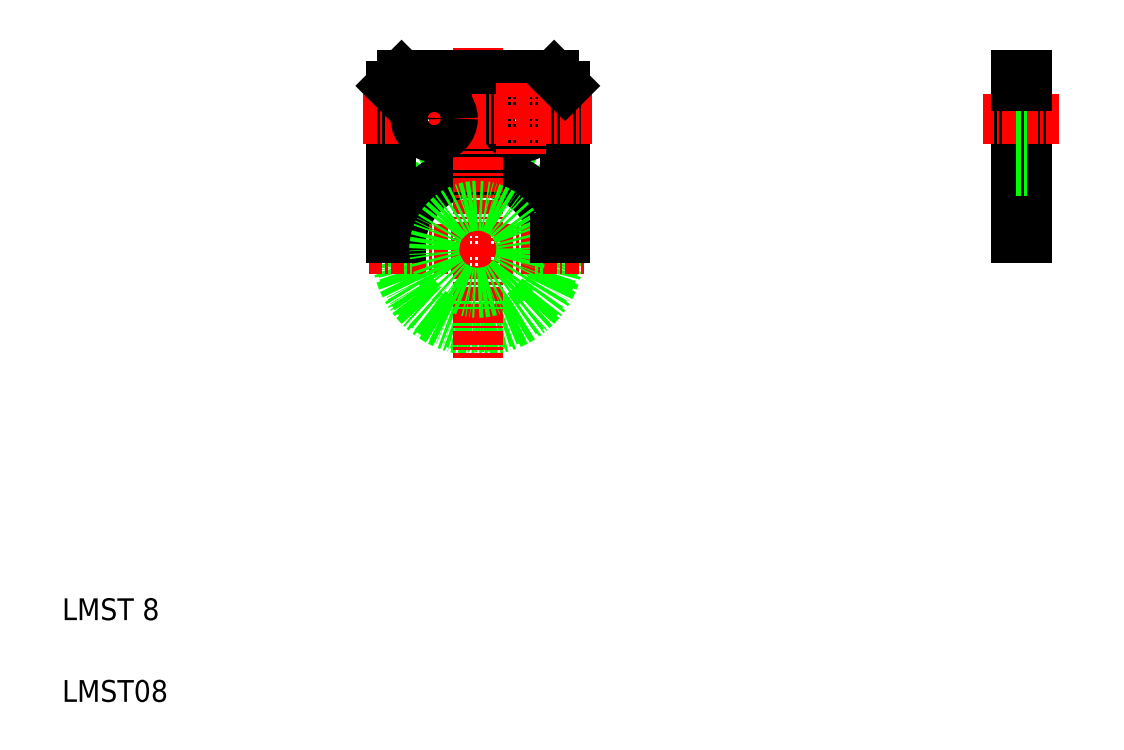
<metadata>
{"format":"dxf","ext":"dxf","renderer":"ezdxf+matplotlib","layout":"modelspace","background":"white","min_lineweight":24,"dpi":150}
</metadata>
<code>
0
SECTION
2
ENTITIES
0
LINE
8
0
10
93.53
20
62.53
30
0
11
93.53
21
47.53
31
0
0
LINE
8
0
10
92.53
20
62.53
30
0
11
92.53
21
47.53
31
0
0
TEXT
8
0
10
5
20
12.5
30
0
40
2
1
LMST 8
0
TEXT
8
0
10
5
20
5
30
0
40
2
1
LMST08
0
LINE
8
0
10
93.53
20
47.53
30
0
11
92.53
21
47.53
31
0
0
LINE
8
CENTER
10
96.53
20
58.53
30
0
11
89.53
21
58.53
31
0
0
LINE
8
0
10
93.53
20
62.53
30
0
11
92.53
21
62.53
31
0
0
CIRCLE
8
0
10
43.15
20
46.53
30
0
40
7.5
0
LINE
8
0
10
35.15
20
61.53
30
0
11
35.15
21
47.53
31
0
0
LINE
8
0
10
51.15
20
61.53
30
0
11
51.15
21
47.53
31
0
0
ARC
8
0
10
43.15
20
46.53
30
0
40
7.15
50
8.04
51
172
0
ARC
8
0
10
43.15
20
46.53
30
0
40
7.15
50
171.9
51
8.04
0
LINE
8
CENTER
10
43.15
20
65.03
30
0
11
43.15
21
36.53
31
0
0
LINE
8
CENTER
10
33.15
20
46.53
30
0
11
53.15
21
46.53
31
0
0
LINE
8
0
10
35.15
20
47.53
30
0
11
36.07
21
47.53
31
0
0
CIRCLE
8
0
10
43.15
20
46.53
30
0
40
4
0
LINE
8
0
10
50.23
20
47.53
30
0
11
51.15
21
47.53
31
0
0
LINE
8
0
10
36.15
20
62.53
30
0
11
50.15
21
62.53
31
0
0
CIRCLE
8
0
10
47.15
20
58.53
30
0
40
1.7
0
LINE
8
CENTER
10
32.65
20
58.53
30
0
11
53.65
21
58.53
31
0
0
LINE
8
0
10
35.15
20
61.53
30
0
11
36.15
21
62.53
31
0
0
LINE
8
0
10
35.15
20
54.53
30
0
11
35.15
21
54.53
31
0
0
LINE
8
0
10
35.15
20
58.03
30
0
11
35.15
21
58.03
31
0
0
LINE
8
CENTER
10
47.15
20
61.78
30
0
11
47.15
21
55.28
31
0
0
LINE
8
CENTER
10
39.15
20
61.78
30
0
11
39.15
21
55.28
31
0
0
CIRCLE
8
0
10
39.15
20
58.53
30
0
40
1.7
0
LINE
8
0
10
50.15
20
62.53
30
0
11
51.15
21
61.53
31
0
0
LINE
8
0
10
92.53
20
60.23
30
0
11
93.53
21
60.23
31
0
0
LINE
8
0
10
92.53
20
56.83
30
0
11
93.53
21
56.83
31
0
0
LINE
8
0
10
92.53
20
53.68
30
0
11
93.53
21
53.68
31
0
0
LINE
8
0
10
92.53
20
61.53
30
0
11
93.53
21
61.53
31
0
0
ENDSEC
0
EOF

</code>
